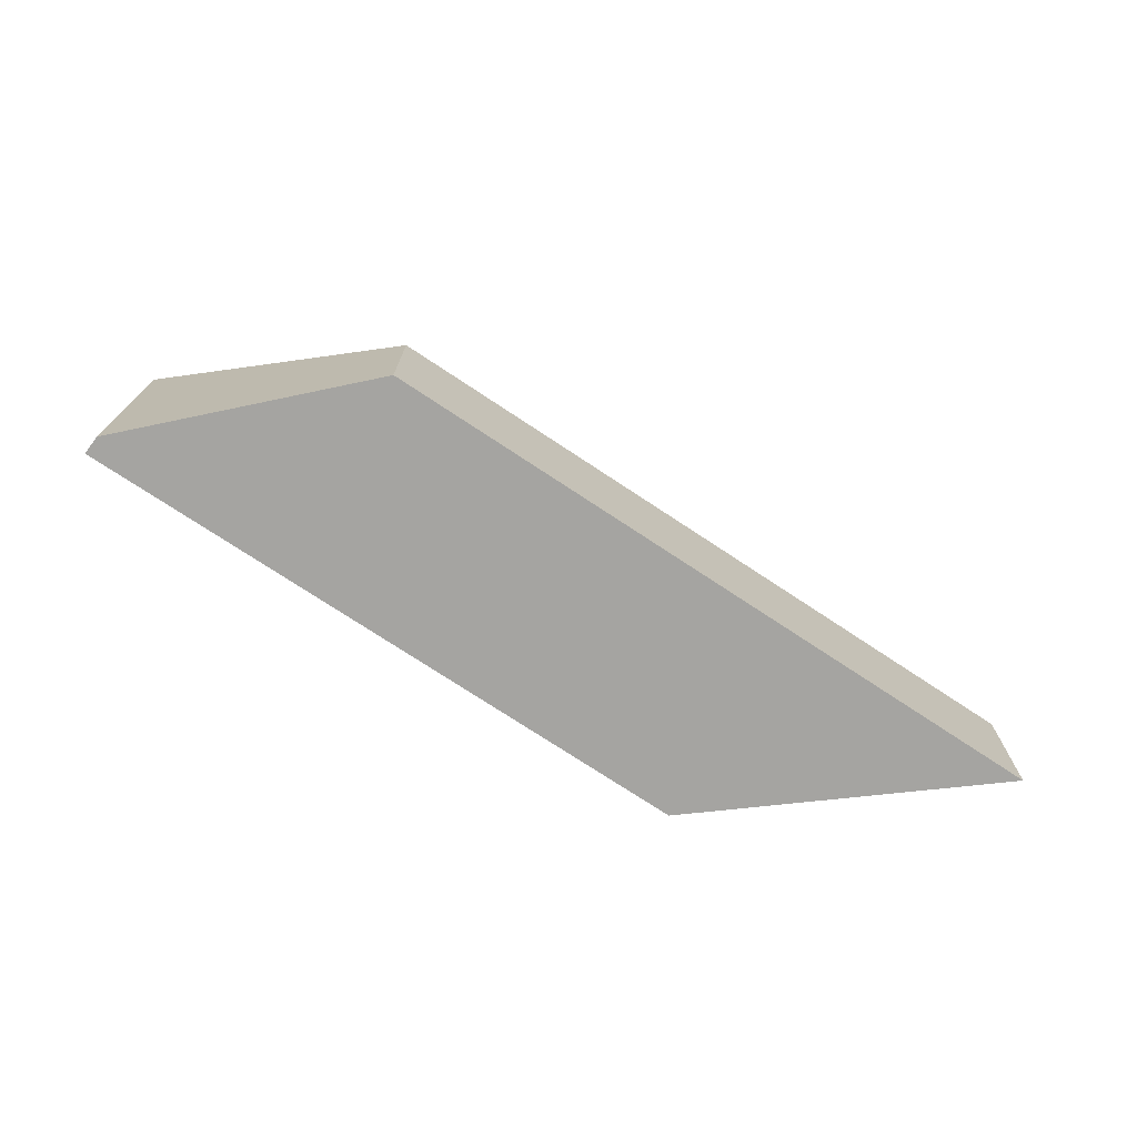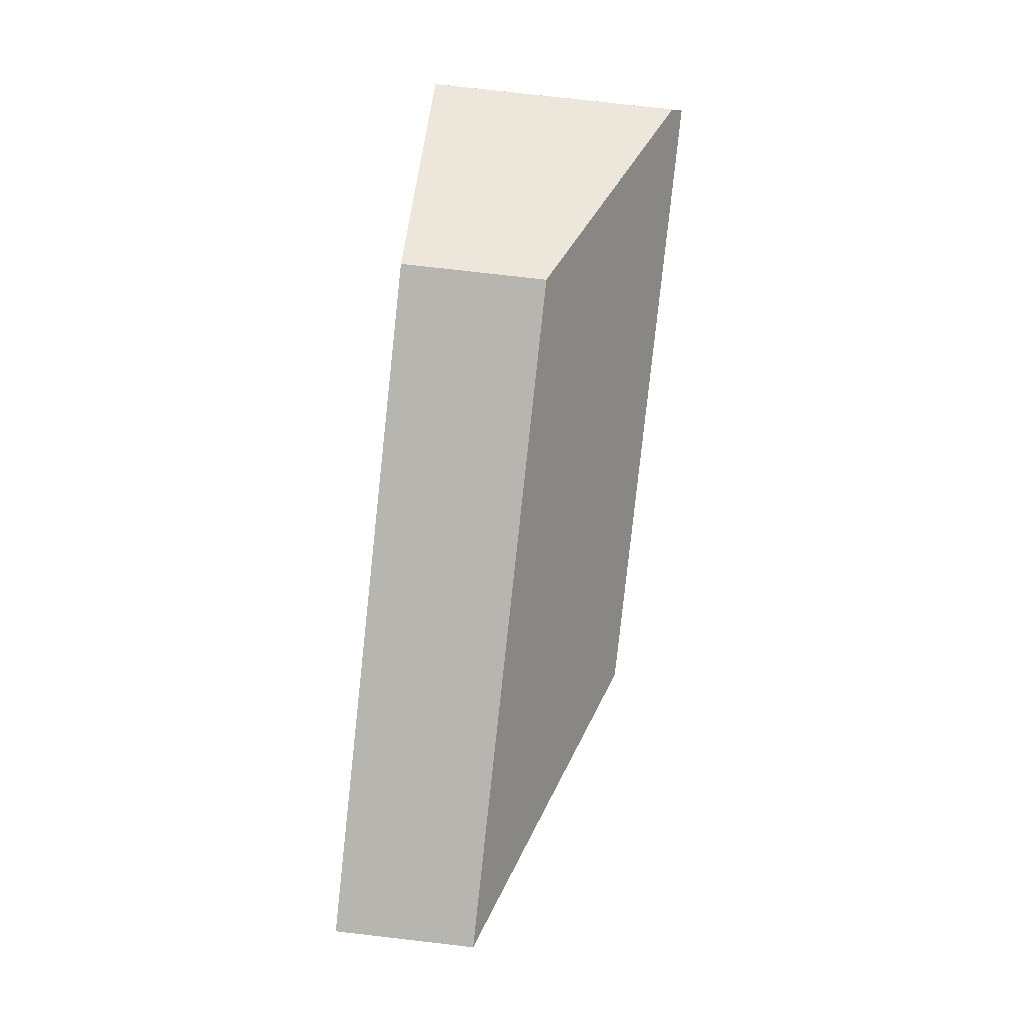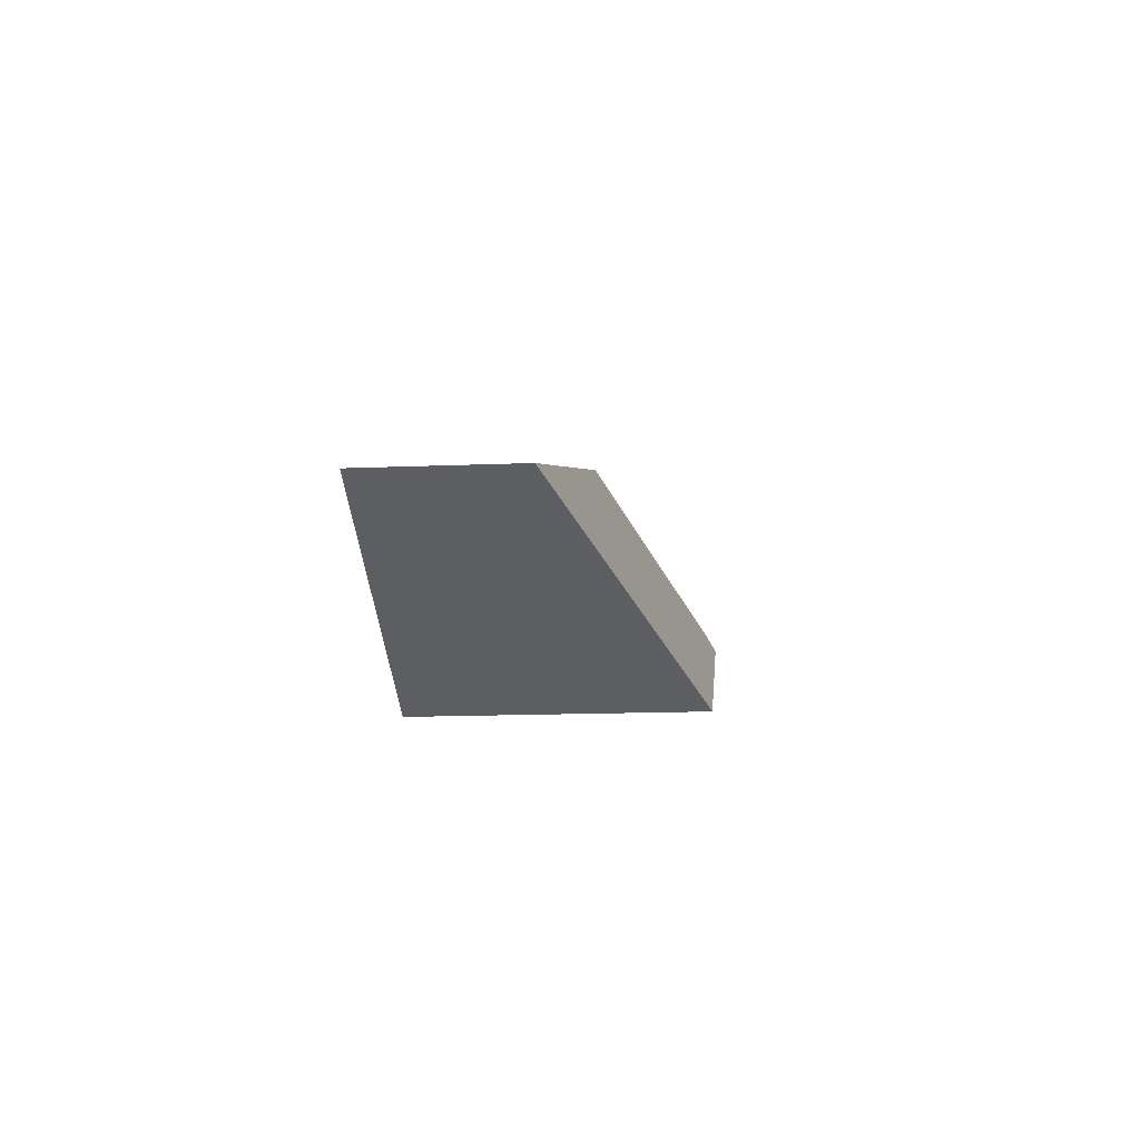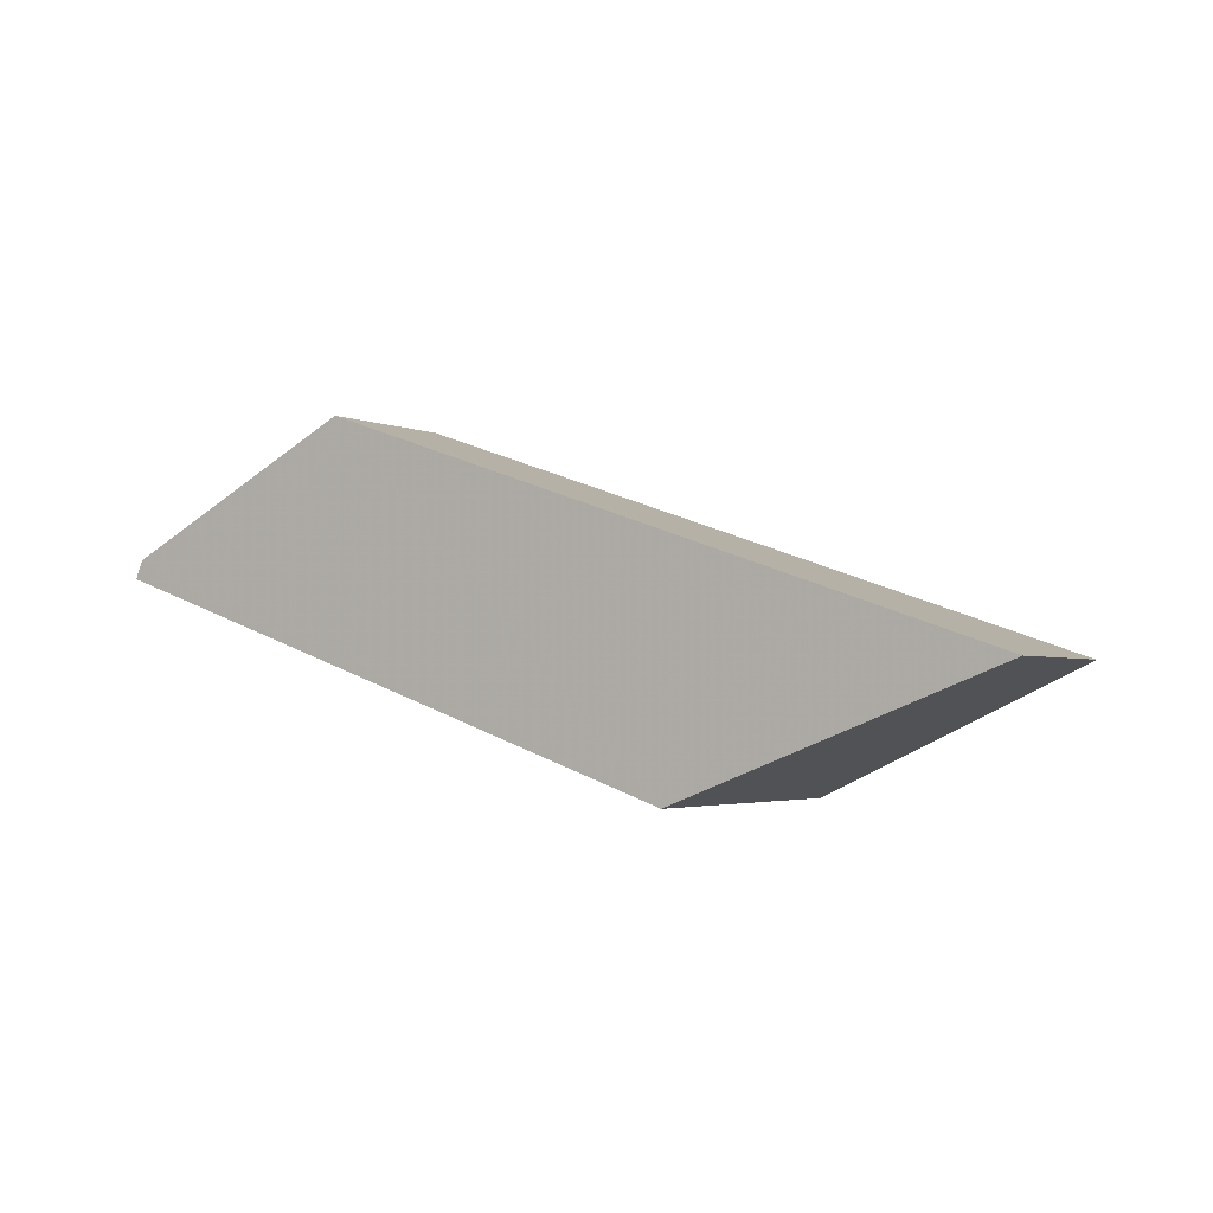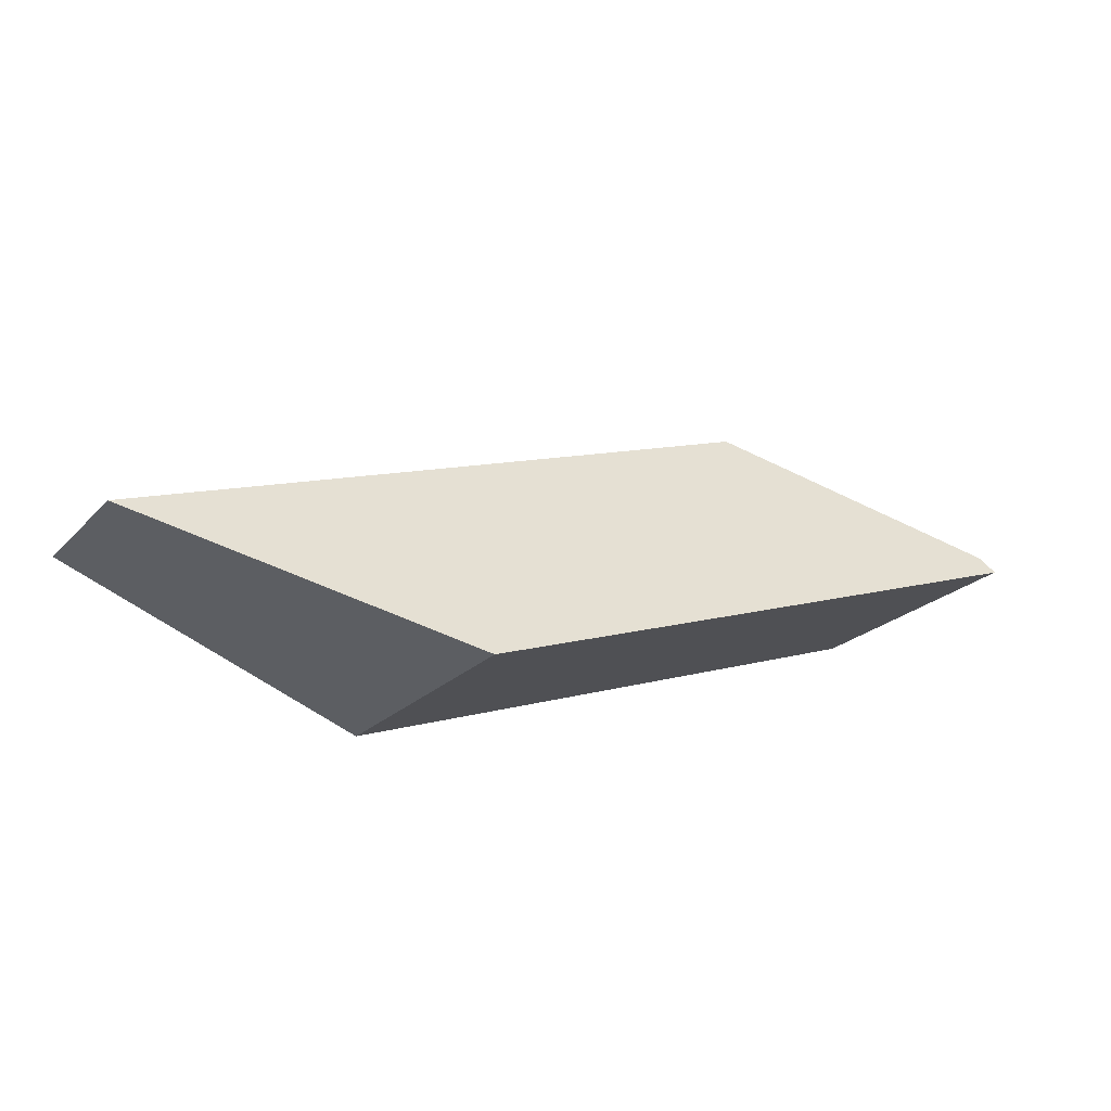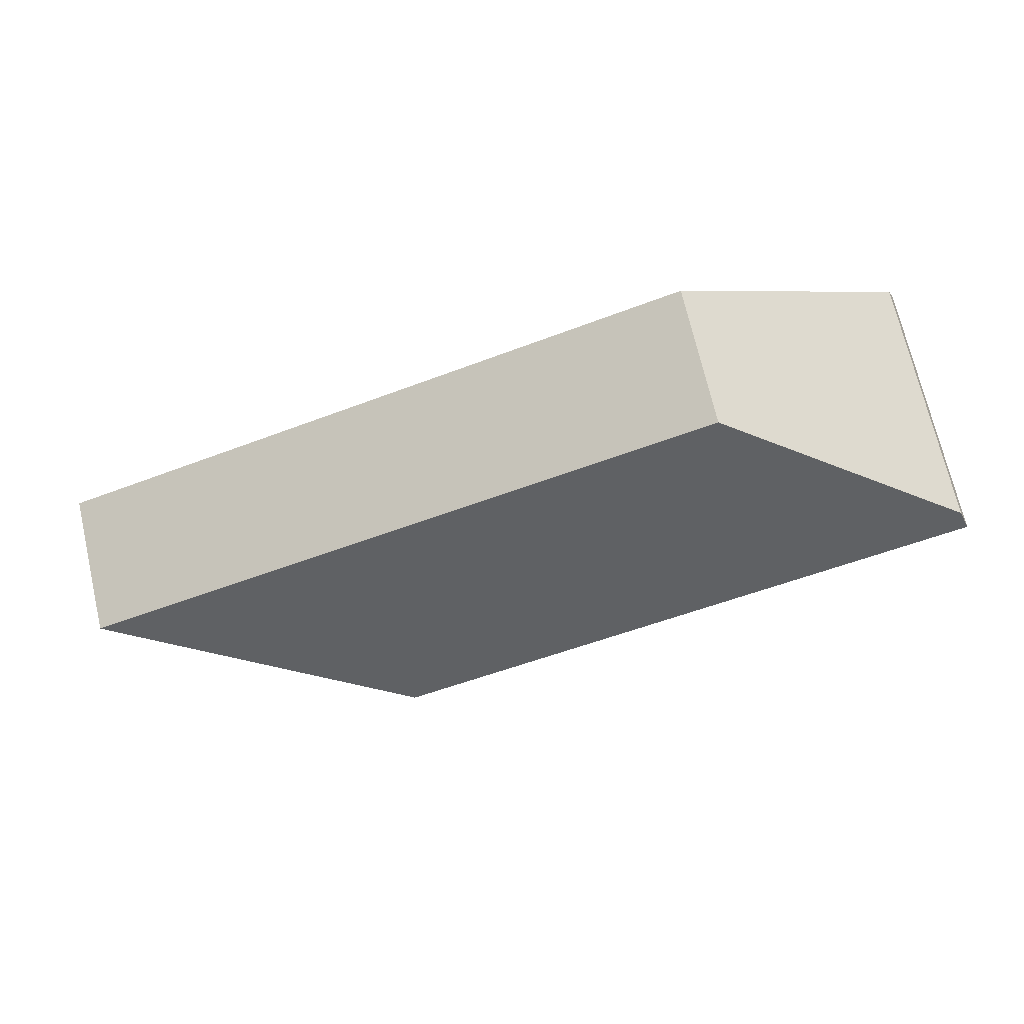
<metadata>
{"format":"obj","ext":"obj","renderer":"f3d","projection":"perspective","resolution":1024,"background":"white","views":[{"elev":-73.2,"azim":-14.7,"up":"+Y"},{"elev":79.8,"azim":96.5,"up":"+Z"},{"elev":-16.6,"azim":94.6,"up":"+Z"},{"elev":-2.8,"azim":33.9,"up":"+Z"},{"elev":-23.0,"azim":148.5,"up":"+Z"},{"elev":71.9,"azim":166.9,"up":"+Z"}]}
</metadata>
<code>
v 4.4 -0.1304 -3.449
v 4.344 -0.1046 -3.477
v 4.344 -0.1639 -3.477
v 4.4 -0.1639 -3.449
v 4.344 -0.1046 -3.477
v 4.342 -0.102 -3.481
v 4.342 -0.1639 -3.481
v 4.344 -0.1639 -3.477
v 4.342 -0.102 -3.481
v 4.381 -0.102 -3.494
v 4.381 -0.1639 -3.494
v 4.342 -0.1639 -3.481
v 4.381 -0.102 -3.494
v 4.481 -0.1019 -3.528
v 4.481 -0.1639 -3.528
v 4.381 -0.1639 -3.494
v 4.344 -0.1639 -3.477
v 4.342 -0.1639 -3.481
v 4.381 -0.1639 -3.494
v 4.4 -0.1639 -3.449
v 4.481 -0.1639 -3.528
v 4.553 -0.1639 -3.501
v 4.553 -0.1304 -3.501
v 4.4 -0.1304 -3.449
v 4.4 -0.1639 -3.449
v 4.553 -0.1639 -3.501
v 4.381 -0.102 -3.494
v 4.342 -0.102 -3.481
v 4.344 -0.1046 -3.477
v 4.481 -0.1019 -3.528
v 4.553 -0.1304 -3.501
v 4.4 -0.1304 -3.449
v 4.481 -0.1019 -3.528
v 4.553 -0.1304 -3.501
v 4.553 -0.1639 -3.501
v 4.481 -0.1639 -3.528
f 1 2 3
f 1 3 4
f 5 6 7
f 5 7 8
f 9 10 11
f 9 11 12
f 13 14 15
f 13 15 16
f 17 18 19
f 20 17 19
f 20 19 21
f 22 20 21
f 23 24 25
f 23 25 26
f 27 28 29
f 30 27 29
f 31 30 29
f 31 29 32
f 33 34 35
f 33 35 36

</code>
